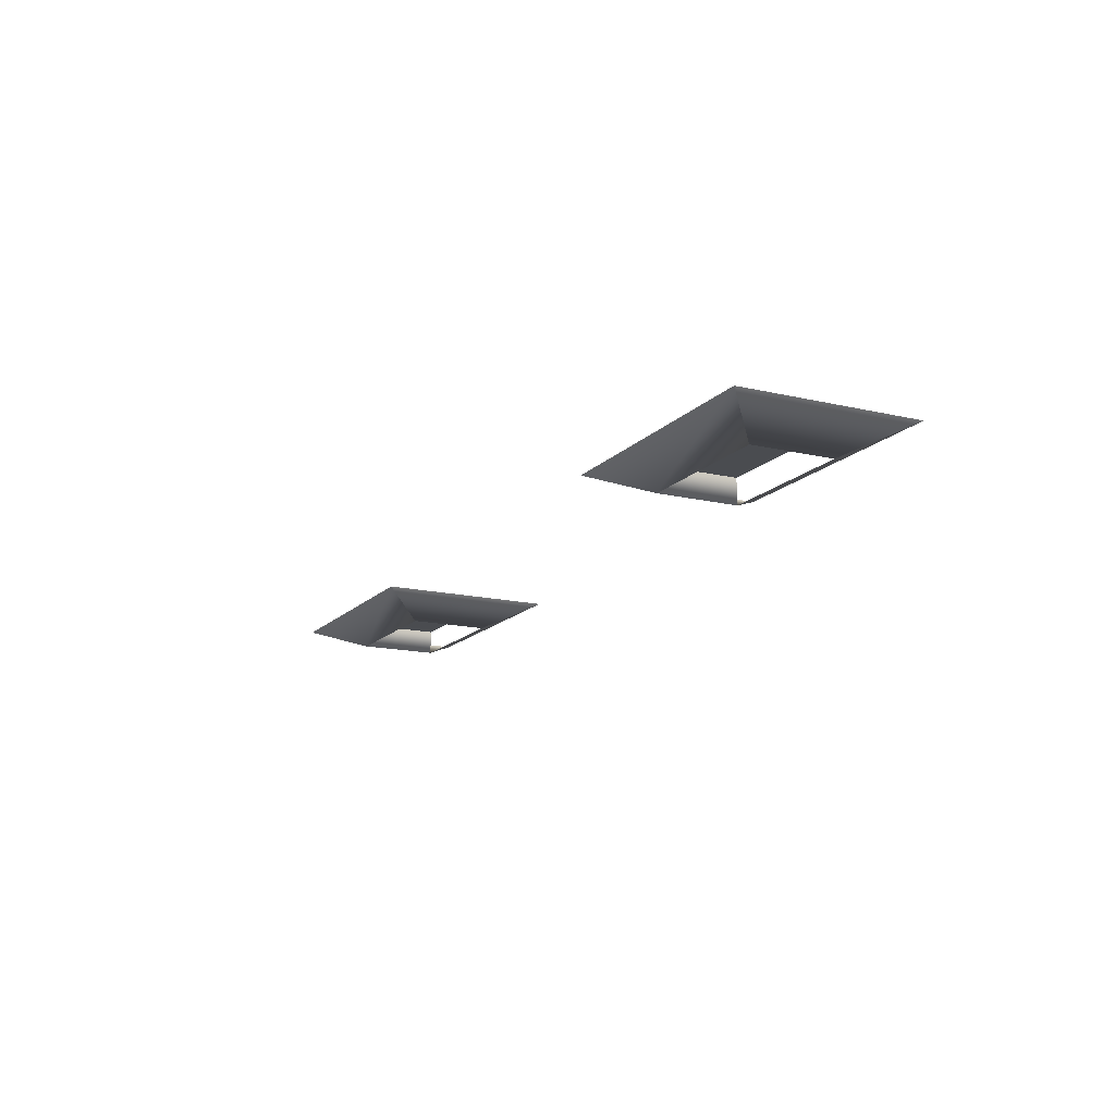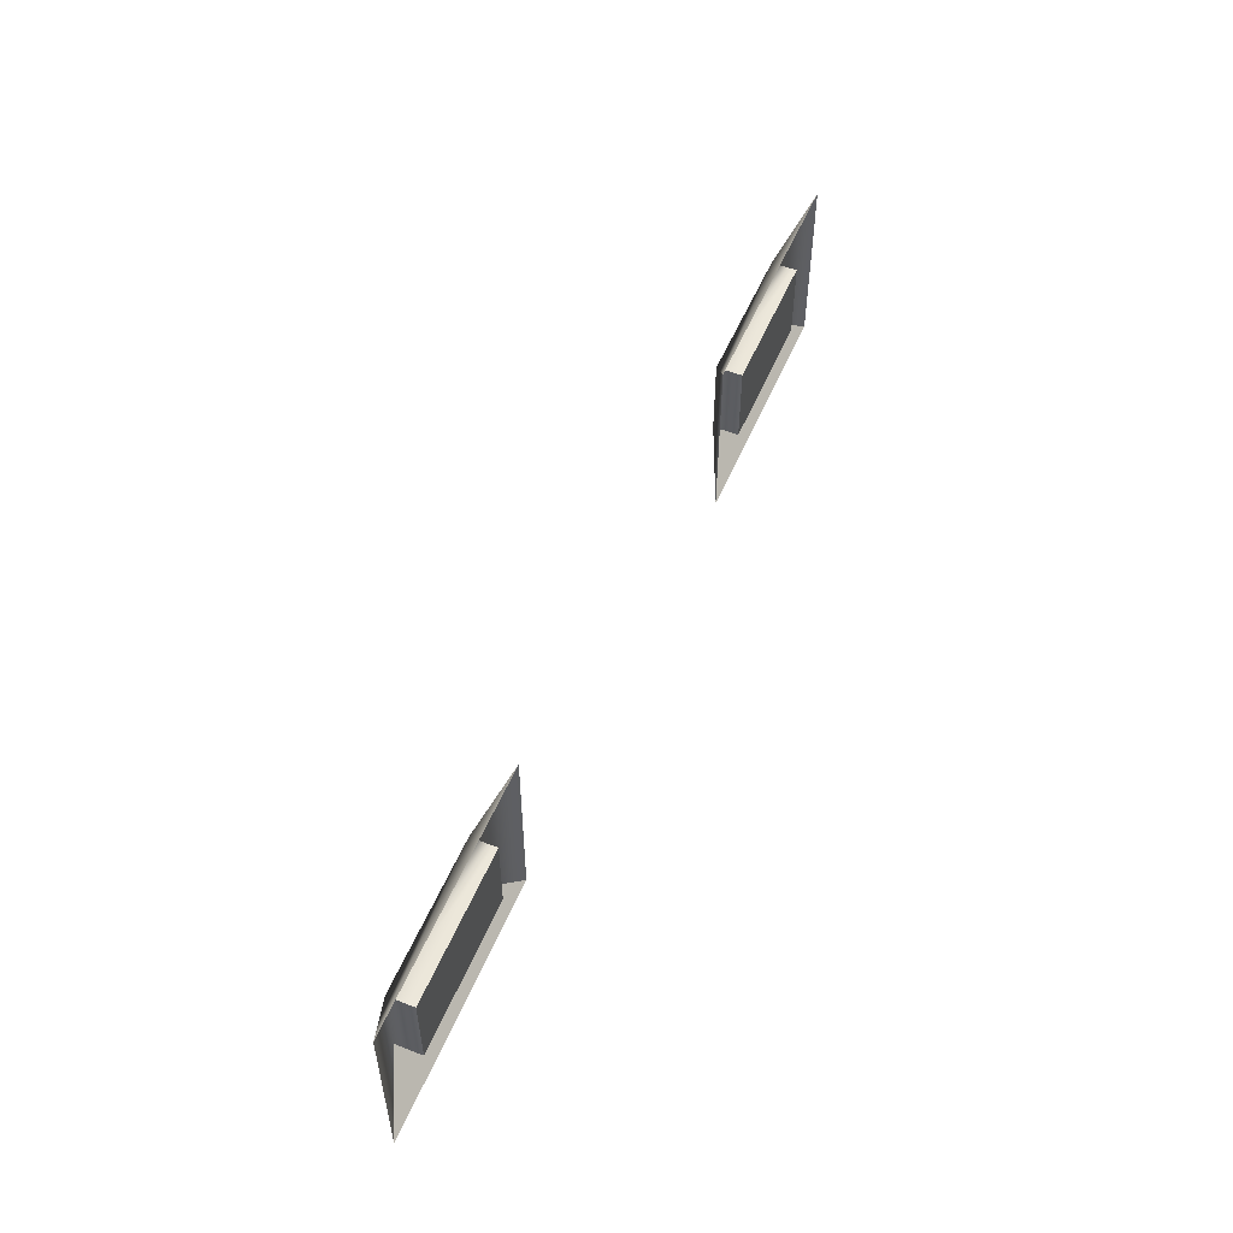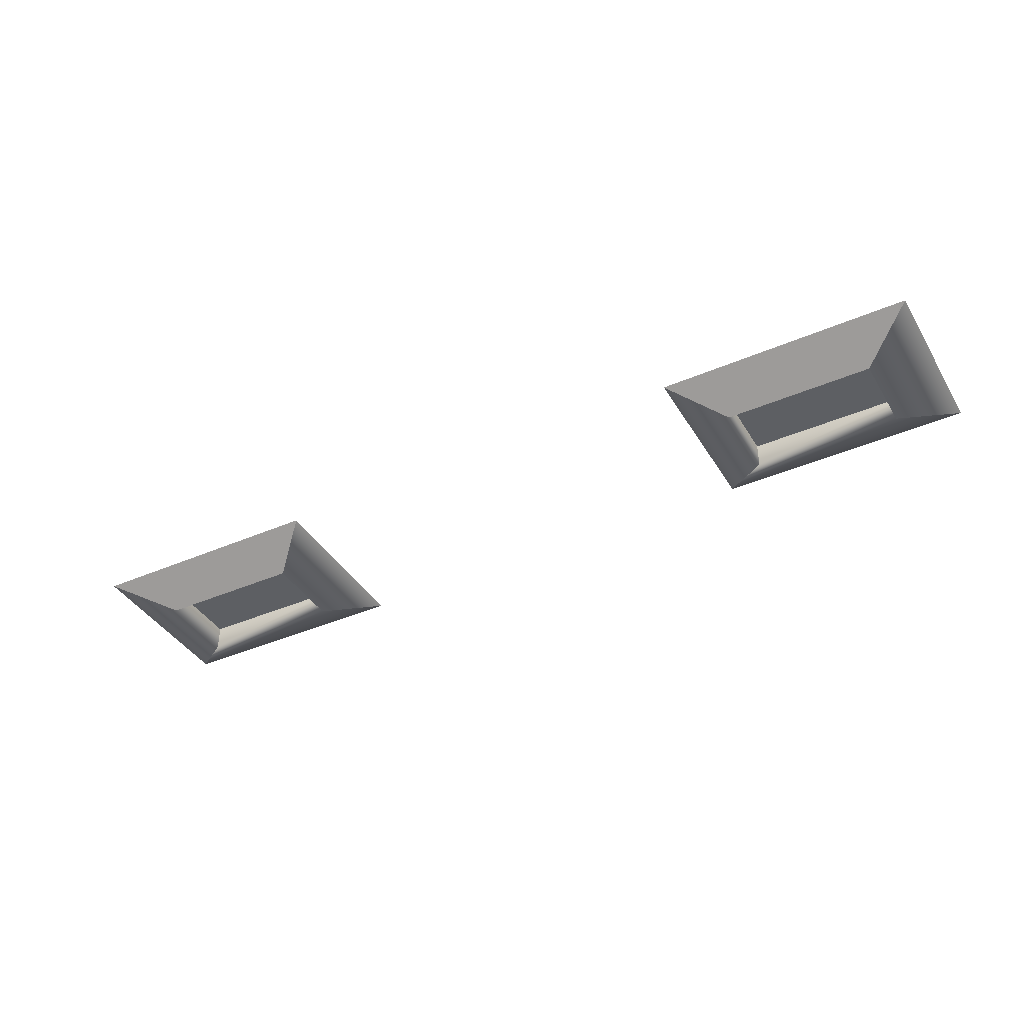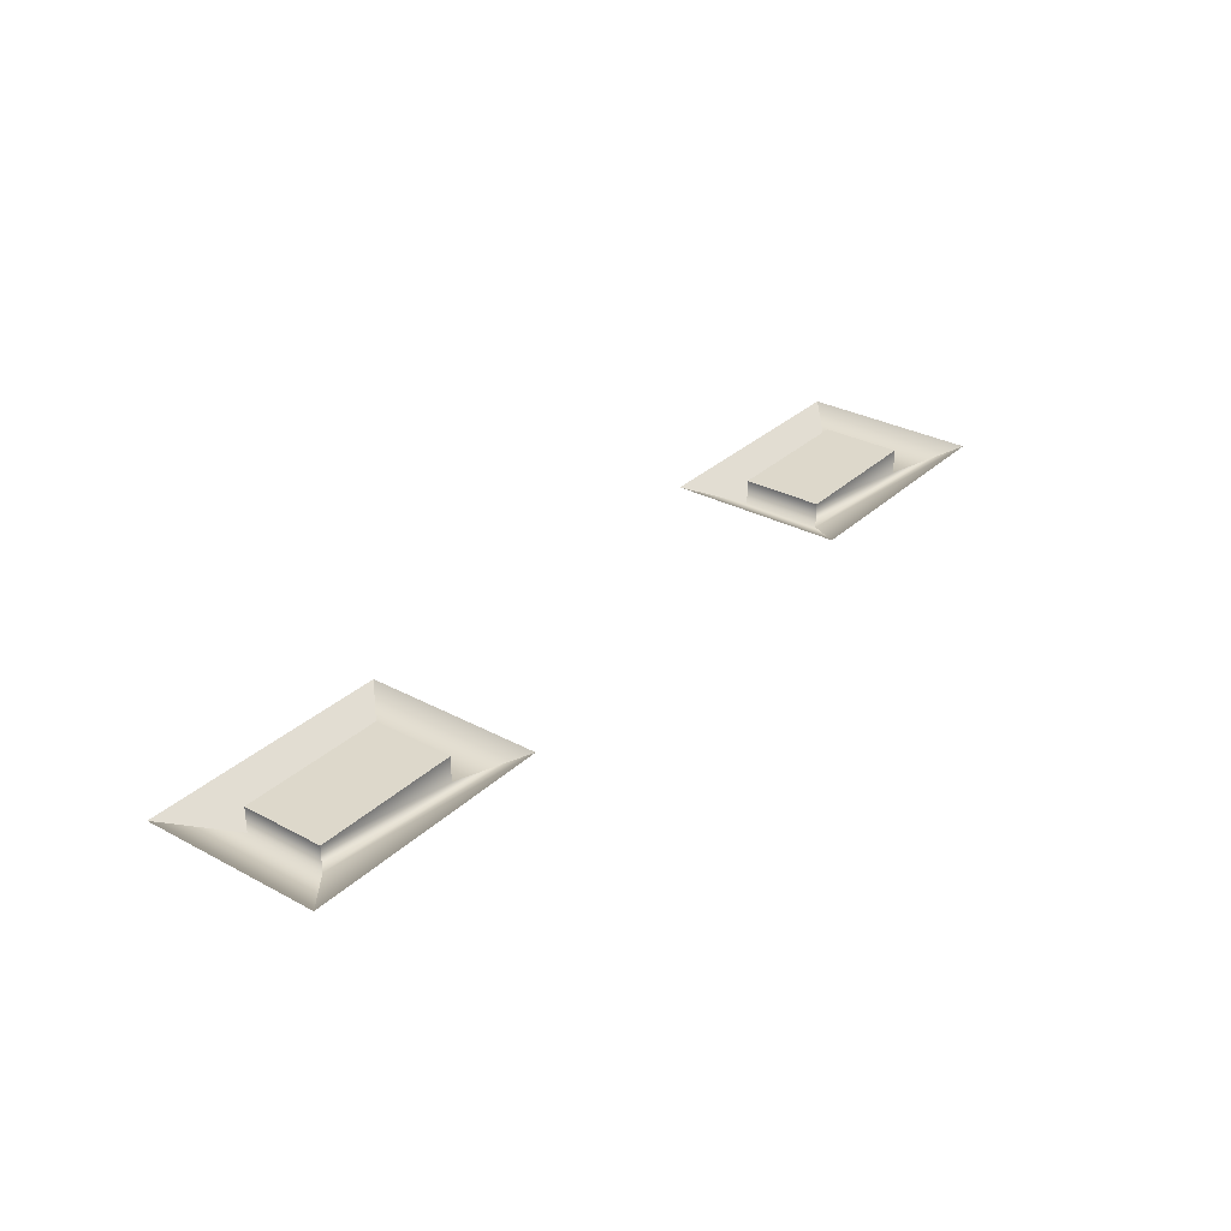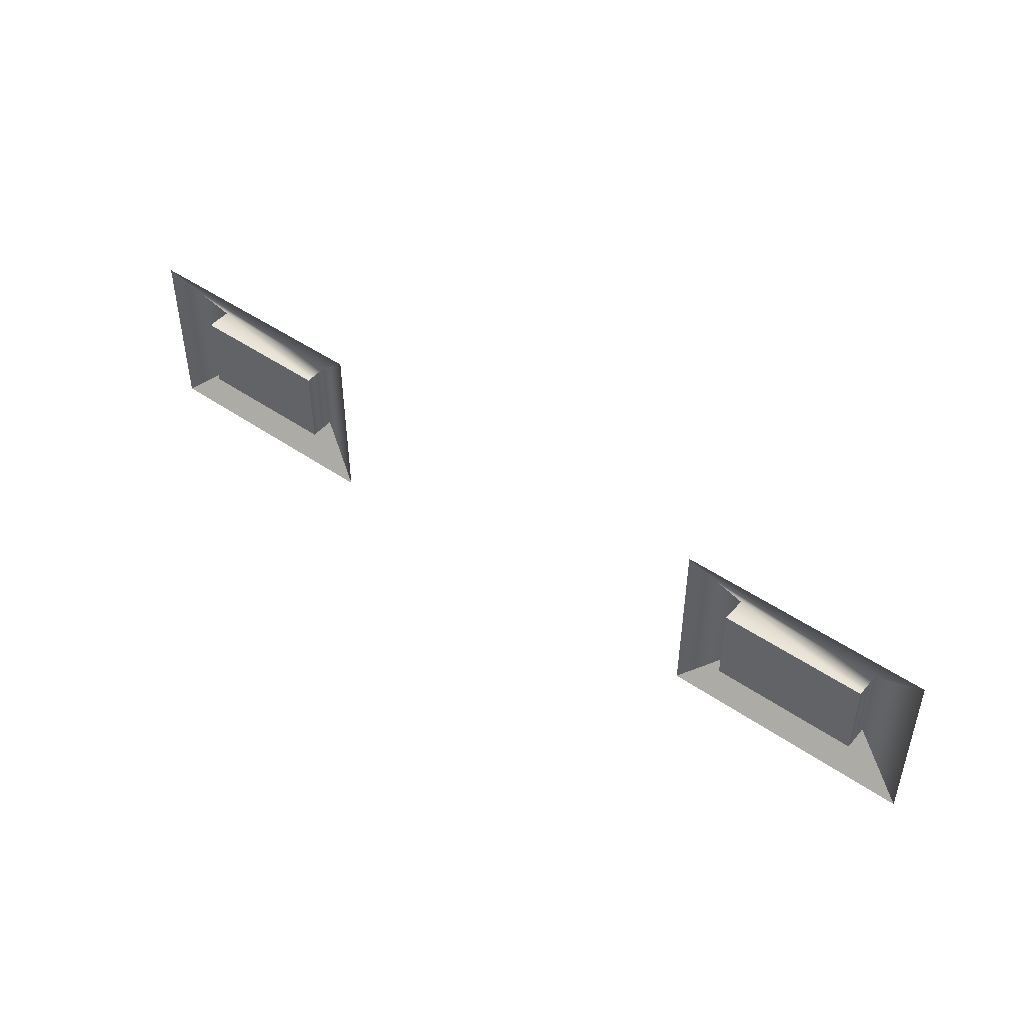
<metadata>
{"format":"obj","ext":"obj","renderer":"f3d","projection":"perspective","resolution":1024,"background":"white","views":[{"elev":-15.1,"azim":-116.8,"up":"+Z"},{"elev":53.3,"azim":-67.5,"up":"+Y"},{"elev":-39.8,"azim":28.3,"up":"+Z"},{"elev":31.1,"azim":127.5,"up":"+Z"},{"elev":46.7,"azim":38.2,"up":"+Y"}]}
</metadata>
<code>
v 164 16 5
v 164 16 -5
v 106 16 -5
v 106 16 -5
v 106 16 5
v 164 16 5
v 164 16 5
v 164 -16 5
v 164 -16 -5
v 164 -16 -5
v 164 16 -5
v 164 16 5
v 106 16 5
v 106 -16 5
v 164 -16 5
v 164 -16 5
v 164 16 5
v 106 16 5
v 106 16 -5
v 106 -16 -5
v 106 -16 5
v 106 -16 5
v 106 16 5
v 106 16 -5
v 106 -16 -5
v 87 -35 4
v 186 -35 4
v 186 -35 4
v 164 -16 -5
v 106 -16 -5
v 164 16 -5
v 186 35 4
v 87 35 4
v 87 35 4
v 106 16 -5
v 164 16 -5
v 164 -16 -5
v 186 -35 4
v 186 35 4
v 186 35 4
v 164 16 -5
v 164 -16 -5
v 106 16 -5
v 87 35 4
v 87 -35 4
v 87 -35 4
v 106 -16 -5
v 106 16 -5
v -106 16 5
v -106 16 -5
v -164 16 -5
v -164 16 -5
v -164 16 5
v -106 16 5
v -106 16 5
v -106 -16 5
v -106 -16 -5
v -106 -16 -5
v -106 16 -5
v -106 16 5
v -164 16 5
v -164 -16 5
v -106 -16 5
v -106 -16 5
v -106 16 5
v -164 16 5
v -164 16 -5
v -164 -16 -5
v -164 -16 5
v -164 -16 5
v -164 16 5
v -164 16 -5
v -164 -16 -5
v -186 -35 4
v -87 -35 4
v -87 -35 4
v -106 -16 -5
v -164 -16 -5
v -106 16 -5
v -87 35 4
v -186 35 4
v -186 35 4
v -164 16 -5
v -106 16 -5
v -106 -16 -5
v -87 -35 4
v -87 35 4
v -87 35 4
v -106 16 -5
v -106 -16 -5
v -164 16 -5
v -186 35 4
v -186 -35 4
v -186 -35 4
v -164 -16 -5
v -164 16 -5
f 1 2 3
f 4 5 6
f 7 8 9
f 10 11 12
f 13 14 15
f 16 17 18
f 19 20 21
f 22 23 24
f 25 26 27
f 28 29 30
f 31 32 33
f 34 35 36
f 37 38 39
f 40 41 42
f 43 44 45
f 46 47 48
f 49 50 51
f 52 53 54
f 55 56 57
f 58 59 60
f 61 62 63
f 64 65 66
f 67 68 69
f 70 71 72
f 73 74 75
f 76 77 78
f 79 80 81
f 82 83 84
f 85 86 87
f 88 89 90
f 91 92 93
f 94 95 96

</code>
